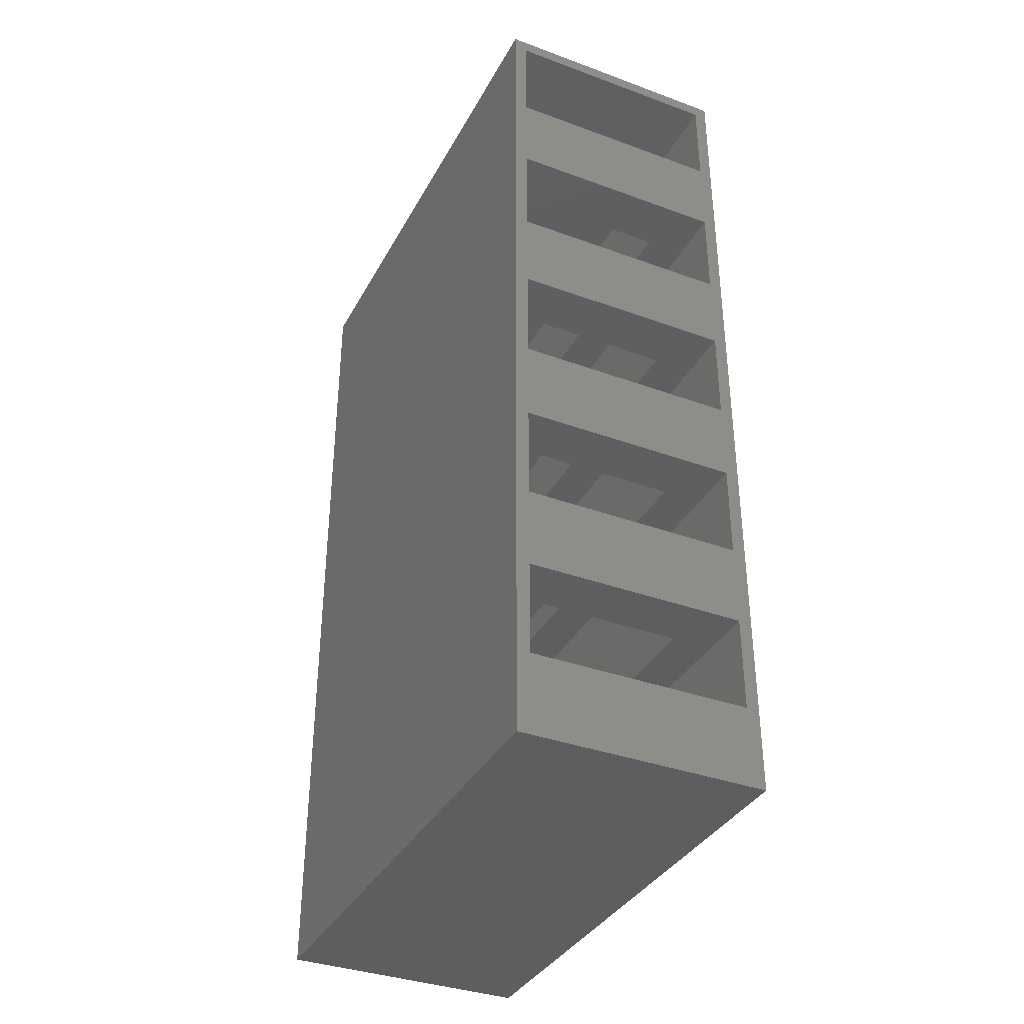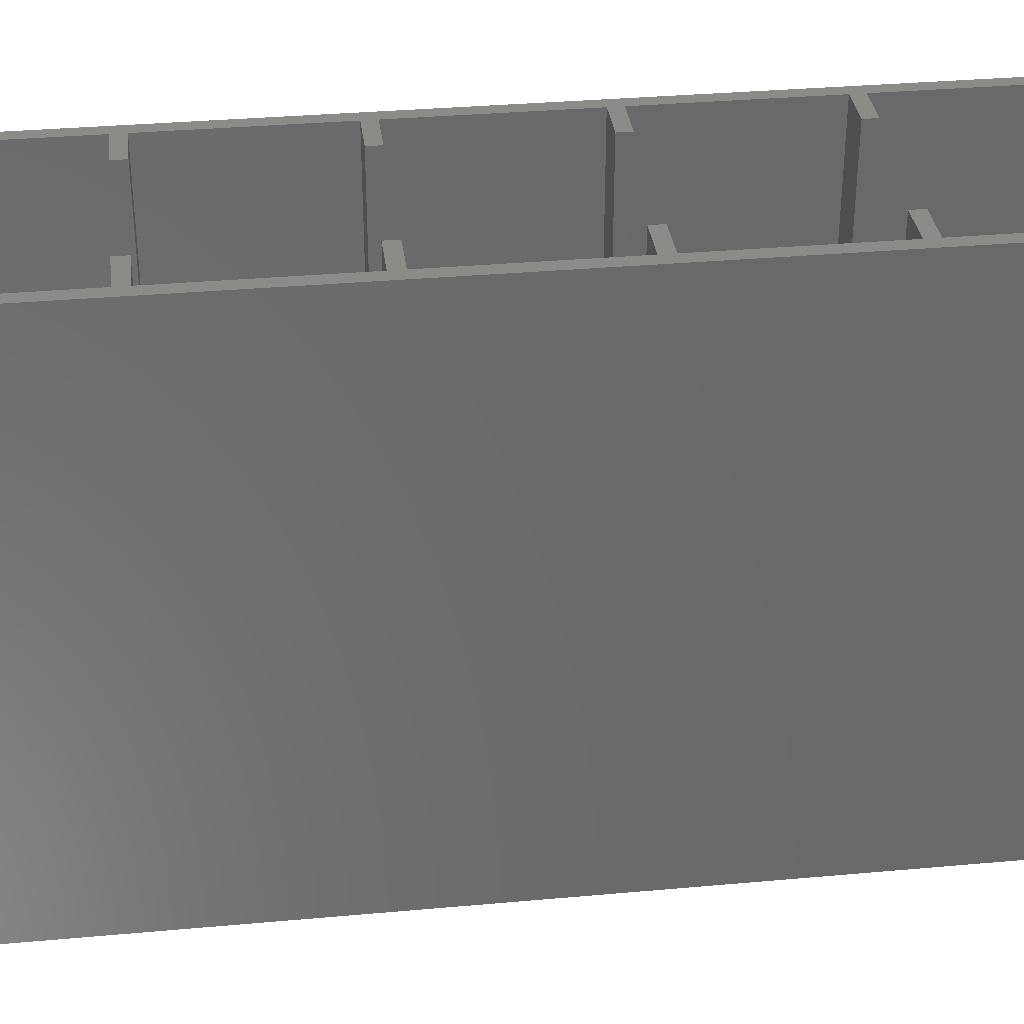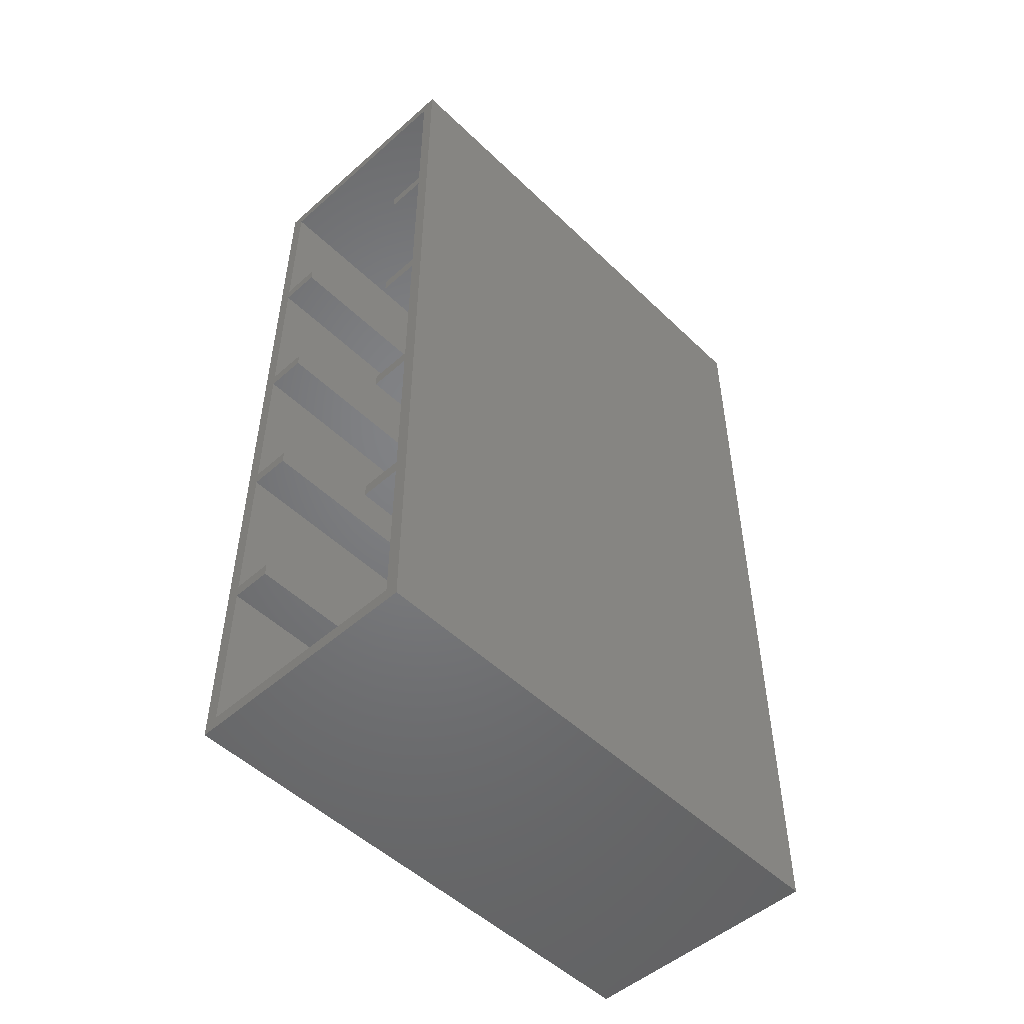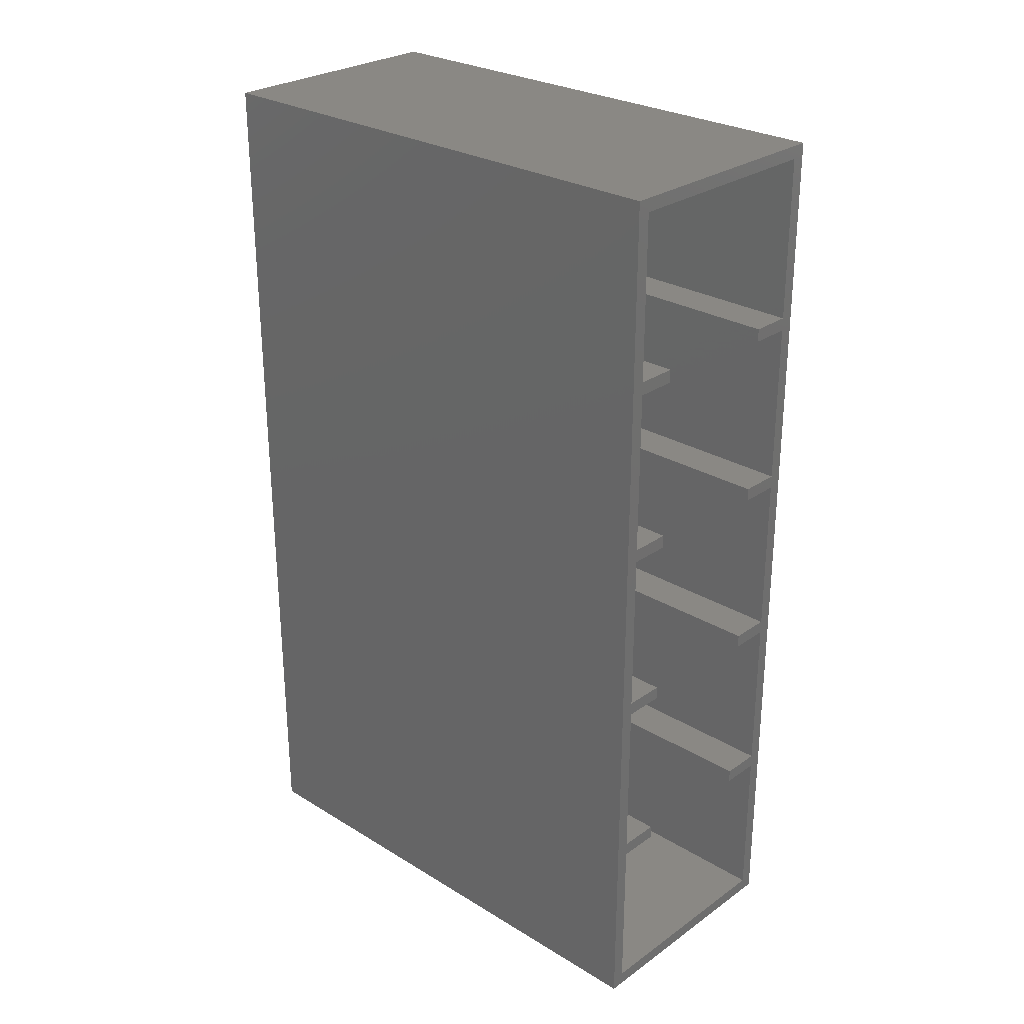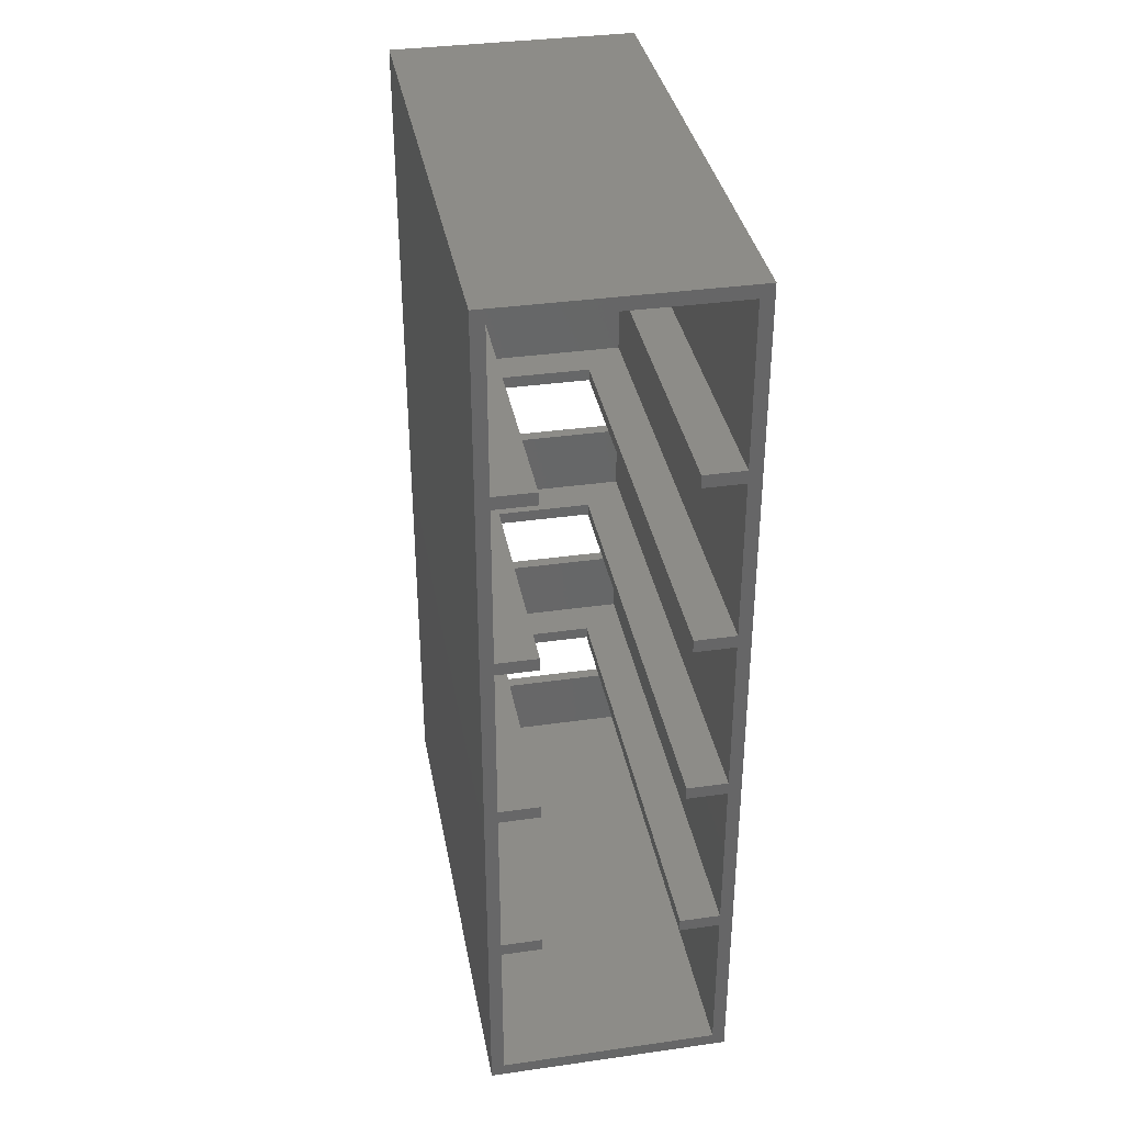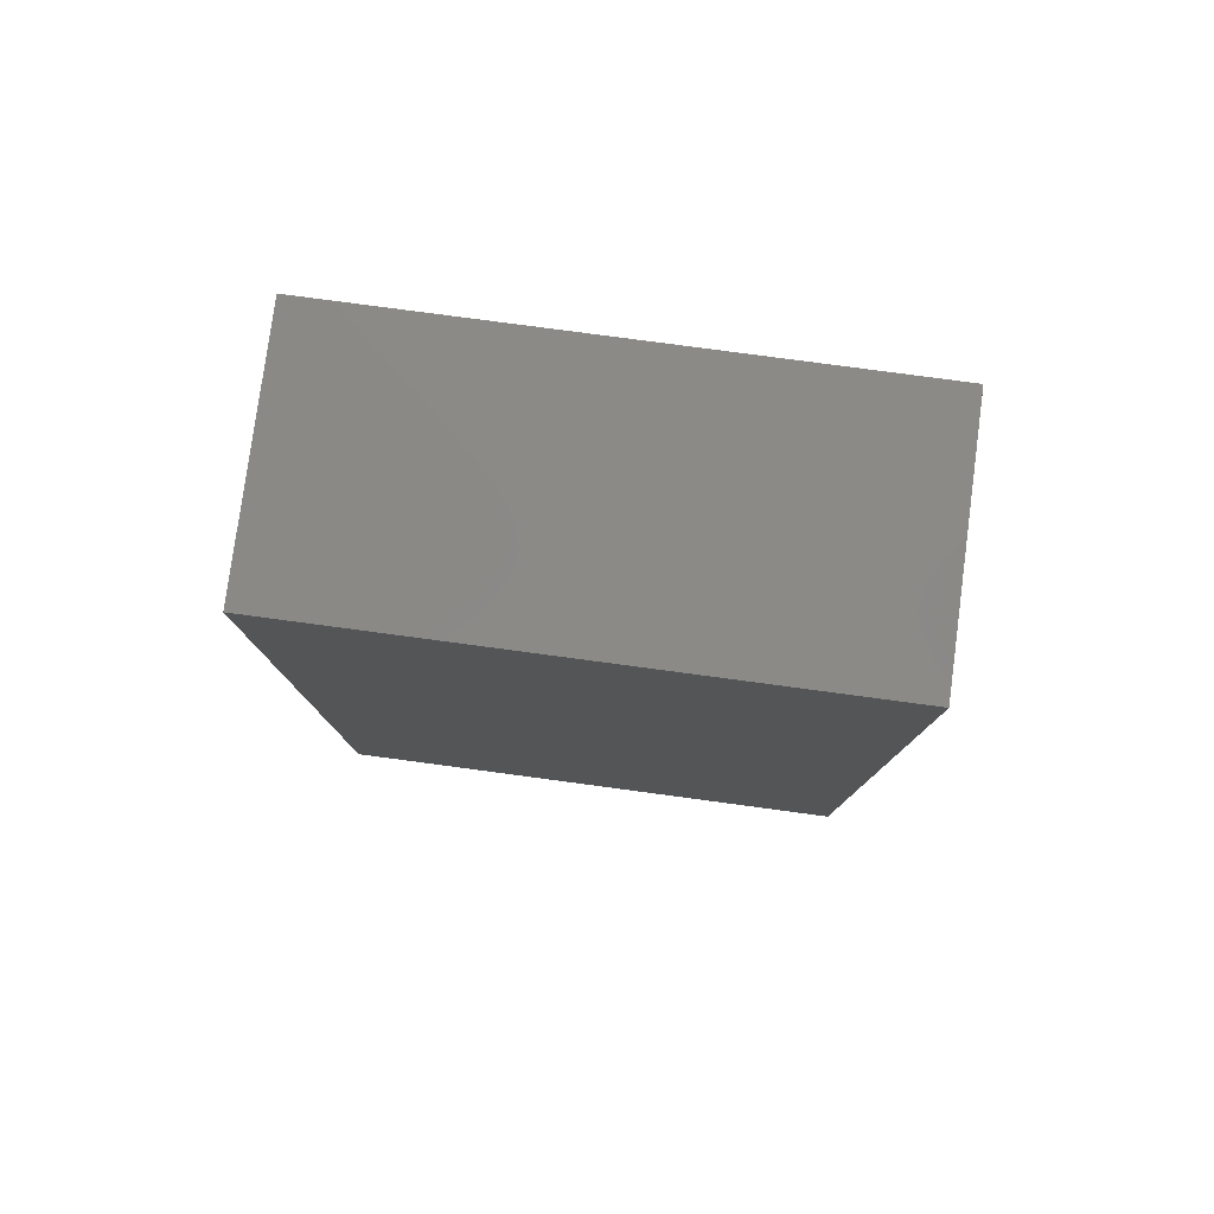
<metadata>
{"format":"stl","ext":"stl","renderer":"f3d","projection":"perspective","resolution":1024,"background":"white","views":[{"elev":-36.4,"azim":154.5,"up":"+Y"},{"elev":33.8,"azim":-97.0,"up":"+Z"},{"elev":-50.8,"azim":43.8,"up":"+Y"},{"elev":27.4,"azim":-47.0,"up":"+Y"},{"elev":35.9,"azim":-10.5,"up":"+Y"},{"elev":79.5,"azim":-82.4,"up":"+Y"}]}
</metadata>
<code>
# stl→obj: 100 verts, 216 faces
v 0 0 0
v 0 109.6 65.6
v 0 109.6 0
v 0 0 65.6
v 23.6 23.2 65.6
v 28.6 21.6 65.6
v 28.6 23.2 65.6
v 23.6 21.6 65.6
v 23.6 44.8 65.6
v 28.6 43.2 65.6
v 28.6 44.8 65.6
v 23.6 43.2 65.6
v 23.6 66.4 65.6
v 28.6 64.8 65.6
v 28.6 66.4 65.6
v 23.6 64.8 65.6
v 23.6 88 65.6
v 28.6 86.4 65.6
v 28.6 88 65.6
v 23.6 86.4 65.6
v 30.2 109.6 65.6
v 28.6 108 65.6
v 1.6 108 65.6
v 1.6 88 65.6
v 1.6 86.4 65.6
v 1.6 66.4 65.6
v 1.6 64.8 65.6
v 1.6 44.8 65.6
v 1.6 43.2 65.6
v 1.6 23.2 65.6
v 1.6 21.6 65.6
v 30.2 0 65.6
v 28.6 1.6 65.6
v 1.6 1.6 65.6
v 6.6 86.4 65.6
v 6.6 88 65.6
v 6.6 64.8 65.6
v 6.6 66.4 65.6
v 6.6 43.2 65.6
v 6.6 44.8 65.6
v 6.6 21.6 65.6
v 6.6 23.2 65.6
v 30.2 109.6 0
v 30.2 0 0
v 1.6 86.4 0
v 28.6 96.4 0
v 28.6 86.4 0
v 1.6 96.4 0
v 1.6 64.8 0
v 28.6 74.8 0
v 28.6 64.8 0
v 1.6 74.8 0
v 1.6 43.2 0
v 28.6 53.2 0
v 28.6 43.2 0
v 1.6 53.2 0
v 1.6 21.6 0
v 28.6 31.6 0
v 28.6 21.6 0
v 1.6 31.6 0
v 28.6 10 0
v 1.6 10 0
v 28.6 108 0
v 1.6 108 0
v 23.6 23.2 6.6
v 28.6 23.2 1.6
v 6.6 23.2 6.6
v 1.6 23.2 1.6
v 1.6 10 1.6
v 1.6 1.6 1.6
v 28.6 10 1.6
v 28.6 1.6 1.6
v 6.6 21.6 6.6
v 23.6 21.6 6.6
v 23.6 44.8 6.6
v 28.6 44.8 1.6
v 6.6 44.8 6.6
v 1.6 44.8 1.6
v 1.6 31.6 1.6
v 28.6 31.6 1.6
v 6.6 43.2 6.6
v 23.6 43.2 6.6
v 23.6 66.4 6.6
v 28.6 66.4 1.6
v 6.6 66.4 6.6
v 1.6 66.4 1.6
v 1.6 53.2 1.6
v 28.6 53.2 1.6
v 6.6 64.8 6.6
v 23.6 64.8 6.6
v 23.6 88 6.6
v 28.6 88 1.6
v 6.6 88 6.6
v 1.6 88 1.6
v 1.6 74.8 1.6
v 28.6 74.8 1.6
v 6.6 86.4 6.6
v 23.6 86.4 6.6
v 1.6 96.4 1.6
v 28.6 96.4 1.6
f 1 2 3
f 2 1 4
f 5 6 7
f 6 5 8
f 9 10 11
f 10 9 12
f 13 14 15
f 14 13 16
f 17 18 19
f 18 17 20
f 19 21 22
f 21 23 22
f 2 24 23
f 24 2 25
f 25 2 26
f 26 2 27
f 27 2 28
f 4 28 2
f 28 4 29
f 29 4 30
f 30 4 31
f 2 23 21
f 18 21 19
f 15 21 18
f 14 21 15
f 21 14 32
f 11 32 14
f 10 32 11
f 7 32 10
f 6 32 7
f 33 32 6
f 34 32 33
f 34 4 32
f 31 4 34
f 24 35 36
f 35 24 25
f 26 37 38
f 37 26 27
f 28 39 40
f 39 28 29
f 30 41 42
f 41 30 31
f 32 43 21
f 43 32 44
f 45 46 47
f 46 45 48
f 49 50 51
f 50 49 52
f 53 54 55
f 54 53 56
f 57 58 59
f 58 57 60
f 59 44 61
f 44 62 61
f 1 57 62
f 57 1 60
f 60 1 53
f 53 1 56
f 56 1 49
f 3 49 1
f 49 3 52
f 52 3 45
f 45 3 48
f 1 62 44
f 58 44 59
f 55 44 58
f 44 55 43
f 54 43 55
f 51 43 54
f 50 43 51
f 47 43 50
f 46 43 47
f 63 43 46
f 64 43 63
f 64 3 43
f 48 3 64
f 1 32 4
f 32 1 44
f 7 65 5
f 65 66 67
f 66 65 7
f 67 30 42
f 67 68 30
f 68 67 66
f 31 69 57
f 34 69 31
f 69 34 70
f 57 69 62
f 71 59 61
f 59 71 6
f 33 71 72
f 71 33 6
f 31 73 41
f 73 57 74
f 57 73 31
f 74 6 8
f 74 59 6
f 59 74 57
f 69 72 71
f 72 69 70
f 72 34 33
f 34 72 70
f 61 69 71
f 69 61 62
f 41 67 42
f 67 41 73
f 74 5 65
f 5 74 8
f 65 67 74
f 74 67 73
f 11 75 9
f 75 76 77
f 76 75 11
f 77 28 40
f 77 78 28
f 78 77 76
f 29 79 53
f 30 79 29
f 79 30 68
f 53 79 60
f 80 55 58
f 55 80 10
f 7 80 66
f 80 7 10
f 29 81 39
f 81 53 82
f 53 81 29
f 82 10 12
f 82 55 10
f 55 82 53
f 79 66 80
f 66 79 68
f 58 79 80
f 79 58 60
f 39 77 40
f 77 39 81
f 82 9 75
f 9 82 12
f 77 82 75
f 82 77 81
f 15 83 13
f 83 84 85
f 84 83 15
f 85 26 38
f 85 86 26
f 86 85 84
f 27 87 49
f 28 87 27
f 87 28 78
f 49 87 56
f 88 51 54
f 51 88 14
f 11 88 76
f 88 11 14
f 27 89 37
f 89 49 90
f 49 89 27
f 90 14 16
f 90 51 14
f 51 90 49
f 87 76 88
f 76 87 78
f 54 87 88
f 87 54 56
f 37 85 38
f 85 37 89
f 90 13 83
f 13 90 16
f 85 90 83
f 90 85 89
f 19 91 17
f 91 92 93
f 92 91 19
f 93 24 36
f 93 94 24
f 94 93 92
f 25 95 45
f 26 95 25
f 95 26 86
f 45 95 52
f 96 47 50
f 47 96 18
f 15 96 84
f 96 15 18
f 25 97 35
f 97 45 98
f 45 97 25
f 98 18 20
f 98 47 18
f 47 98 45
f 95 84 96
f 84 95 86
f 50 95 96
f 95 50 52
f 35 93 36
f 93 35 97
f 98 17 91
f 17 98 20
f 93 98 91
f 98 93 97
f 43 2 21
f 2 43 3
f 23 99 64
f 24 99 23
f 99 24 94
f 64 99 48
f 100 63 46
f 63 100 22
f 19 100 92
f 100 19 22
f 99 92 100
f 92 99 94
f 64 22 23
f 22 64 63
f 46 99 100
f 99 46 48

</code>
